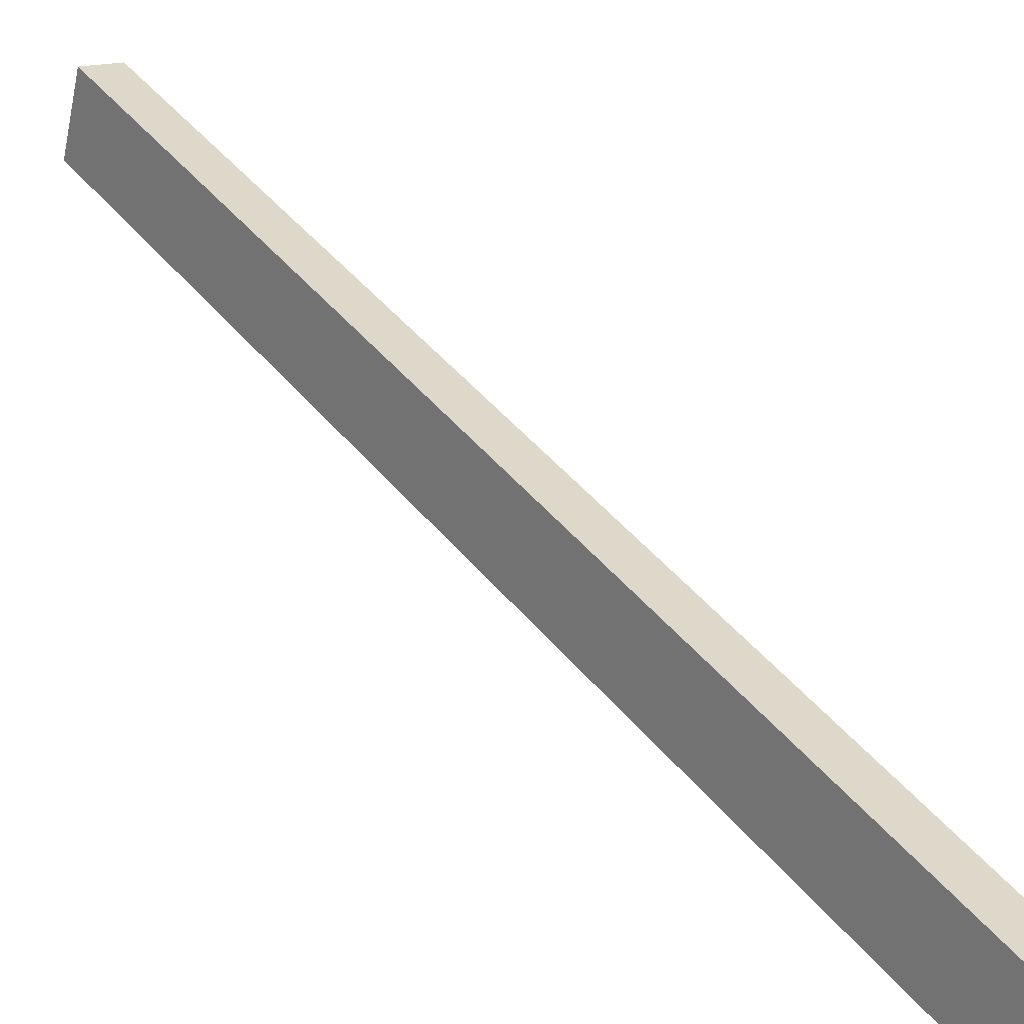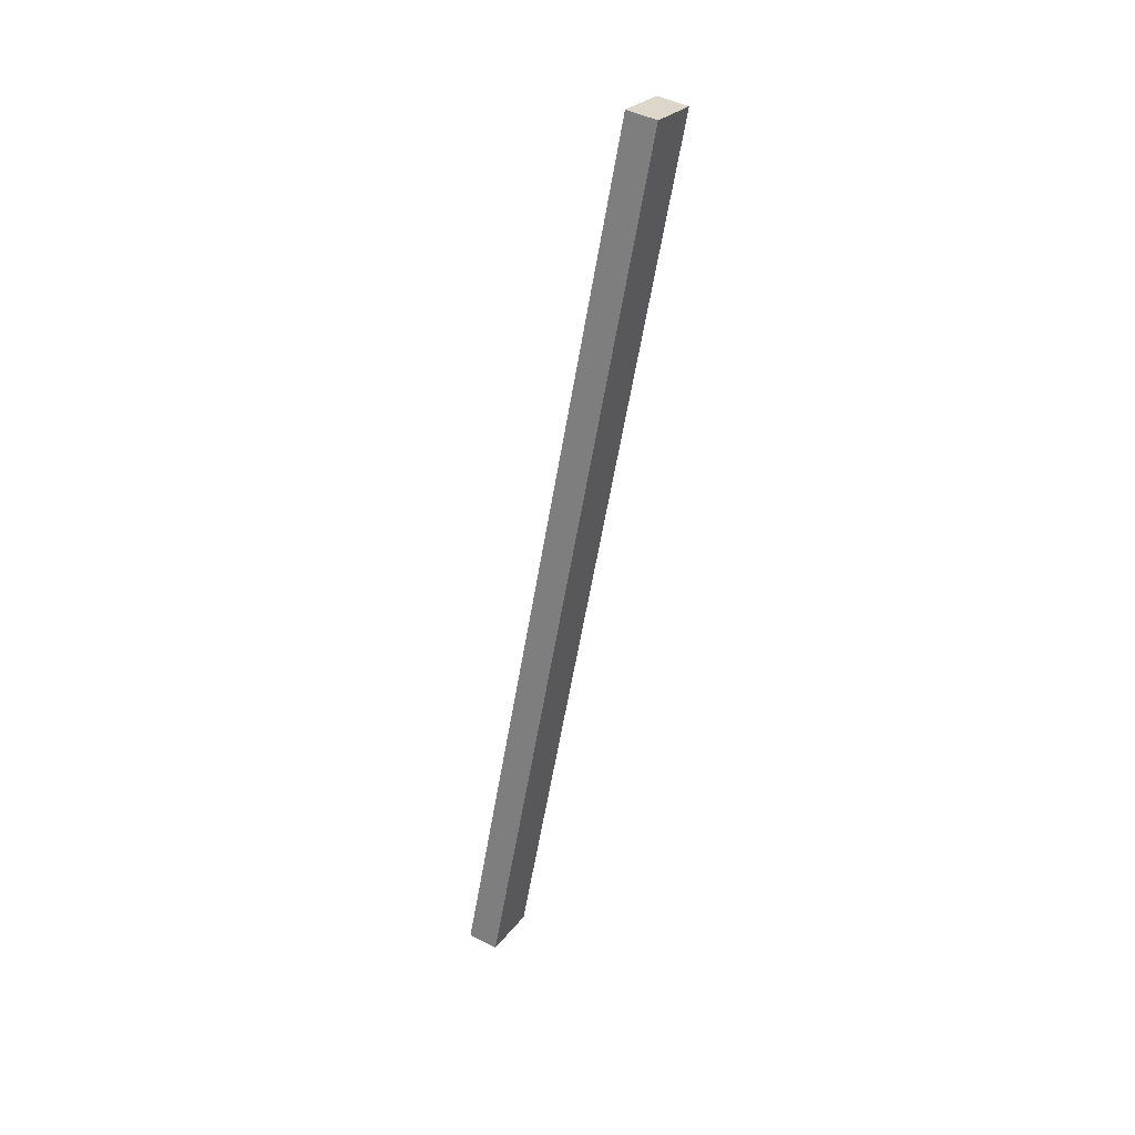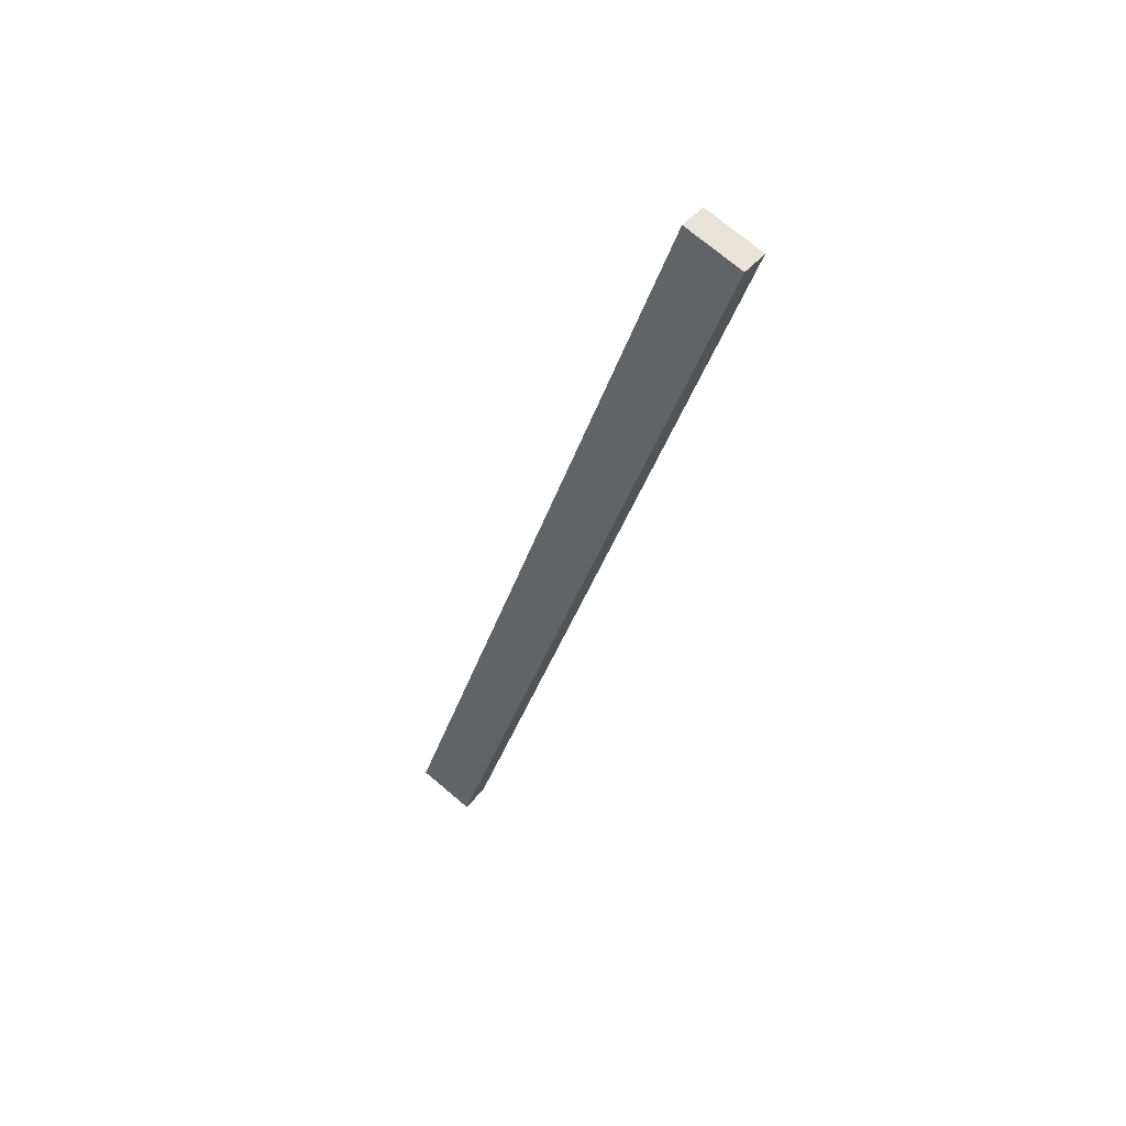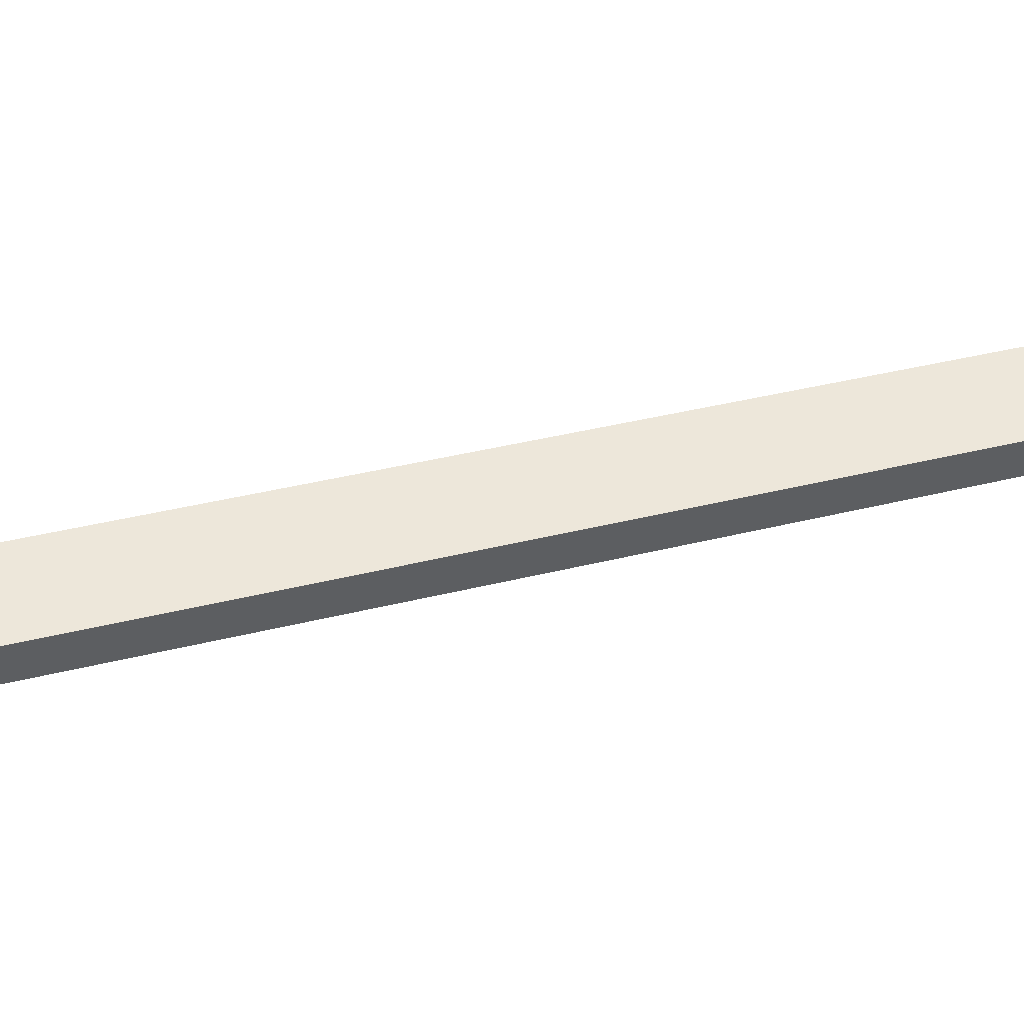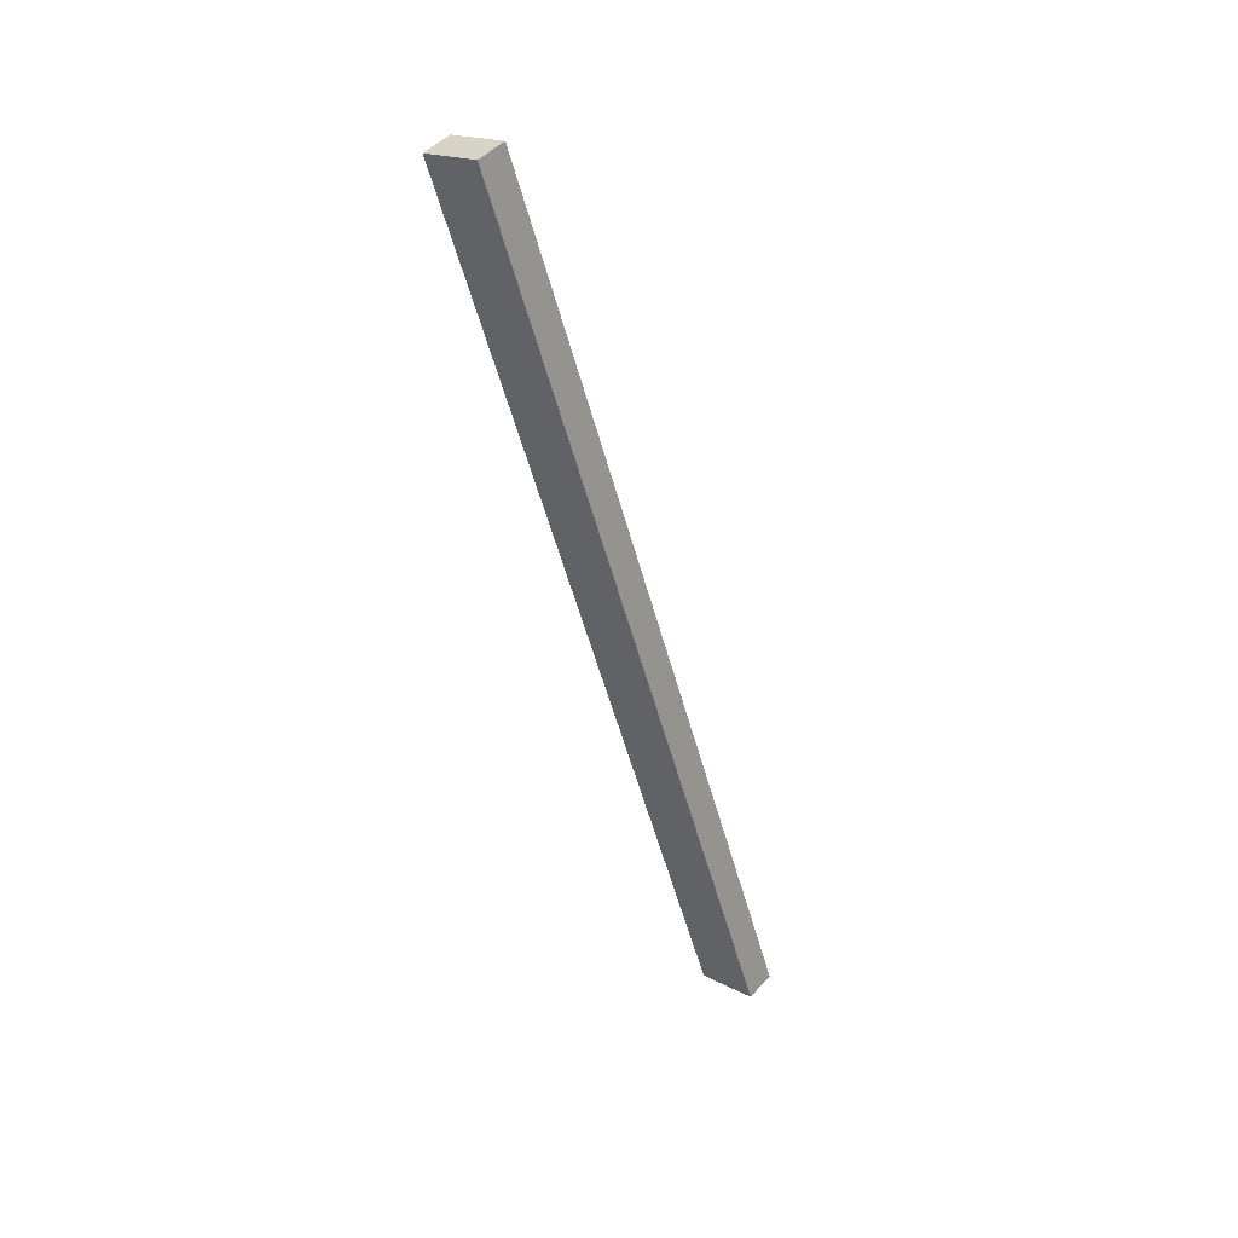
<metadata>
{"format":"obj","ext":"obj","renderer":"f3d","projection":"perspective","resolution":1024,"background":"white","views":[{"elev":15.0,"azim":144.4,"up":"+Z"},{"elev":47.8,"azim":29.5,"up":"+Y"},{"elev":43.0,"azim":125.4,"up":"+Y"},{"elev":-39.6,"azim":-97.3,"up":"+Z"},{"elev":48.5,"azim":-50.0,"up":"+Y"}]}
</metadata>
<code>
g Body441
v 752 152.9 27.42
v 752 153.5 29.31
v 753 153.5 29.31
v 753 152.9 27.42
v 752 125.3 37.33
v 753 125.3 37.33
v 752 126 39.21
v 753 126 39.21
f 1 2 4
f 4 2 3
f 5 1 6
f 6 1 4
f 7 5 8
f 8 5 6
f 2 7 3
f 3 7 8
f 8 6 3
f 3 6 4
f 7 2 5
f 5 2 1

</code>
